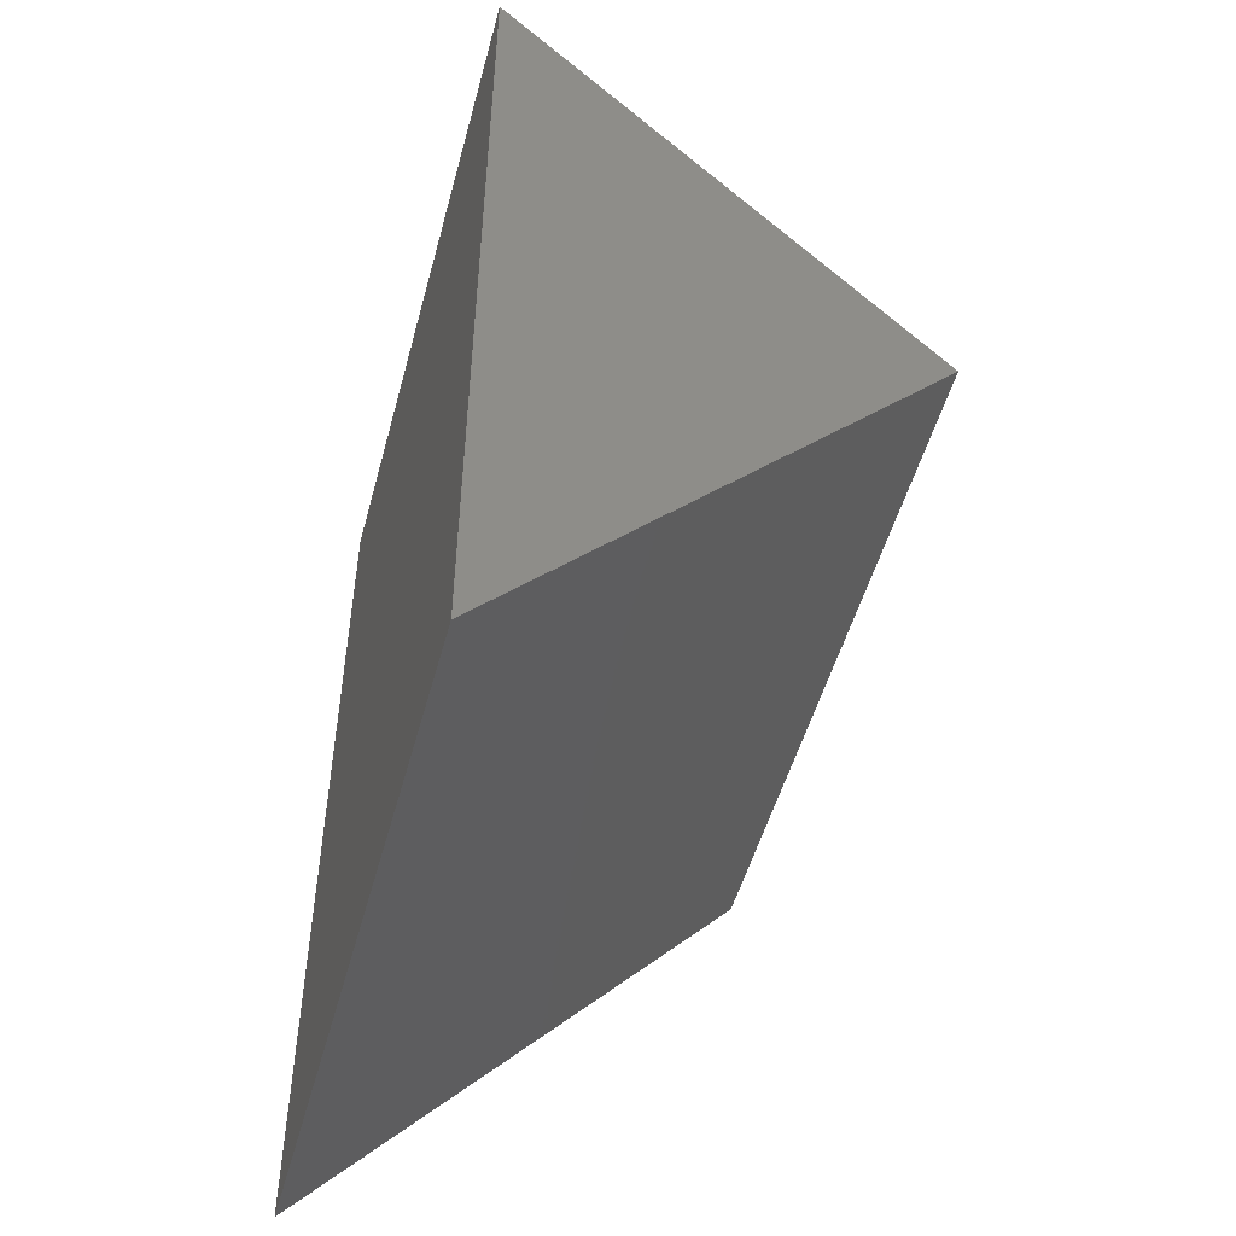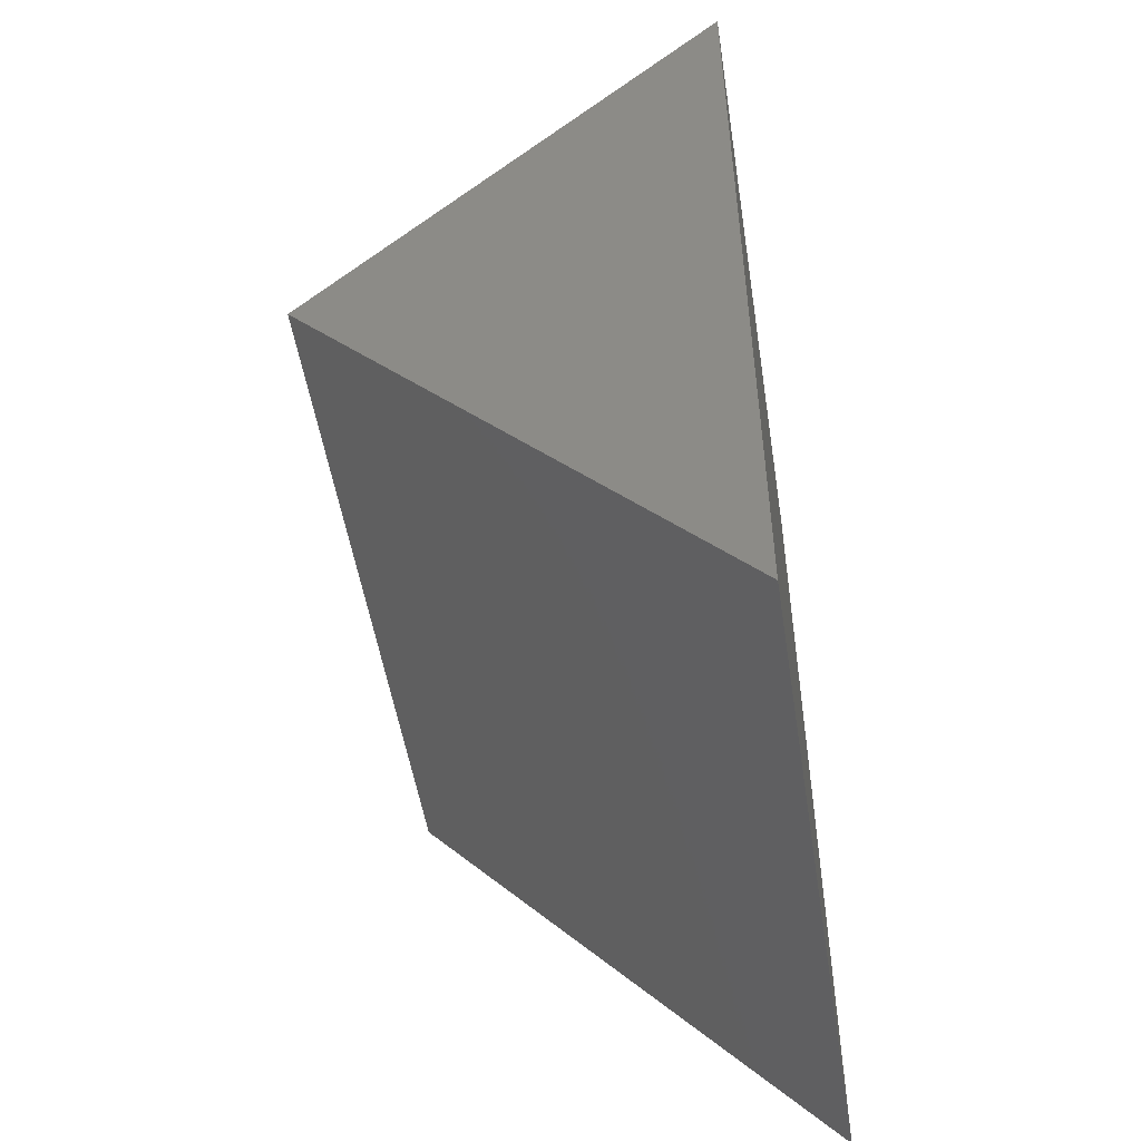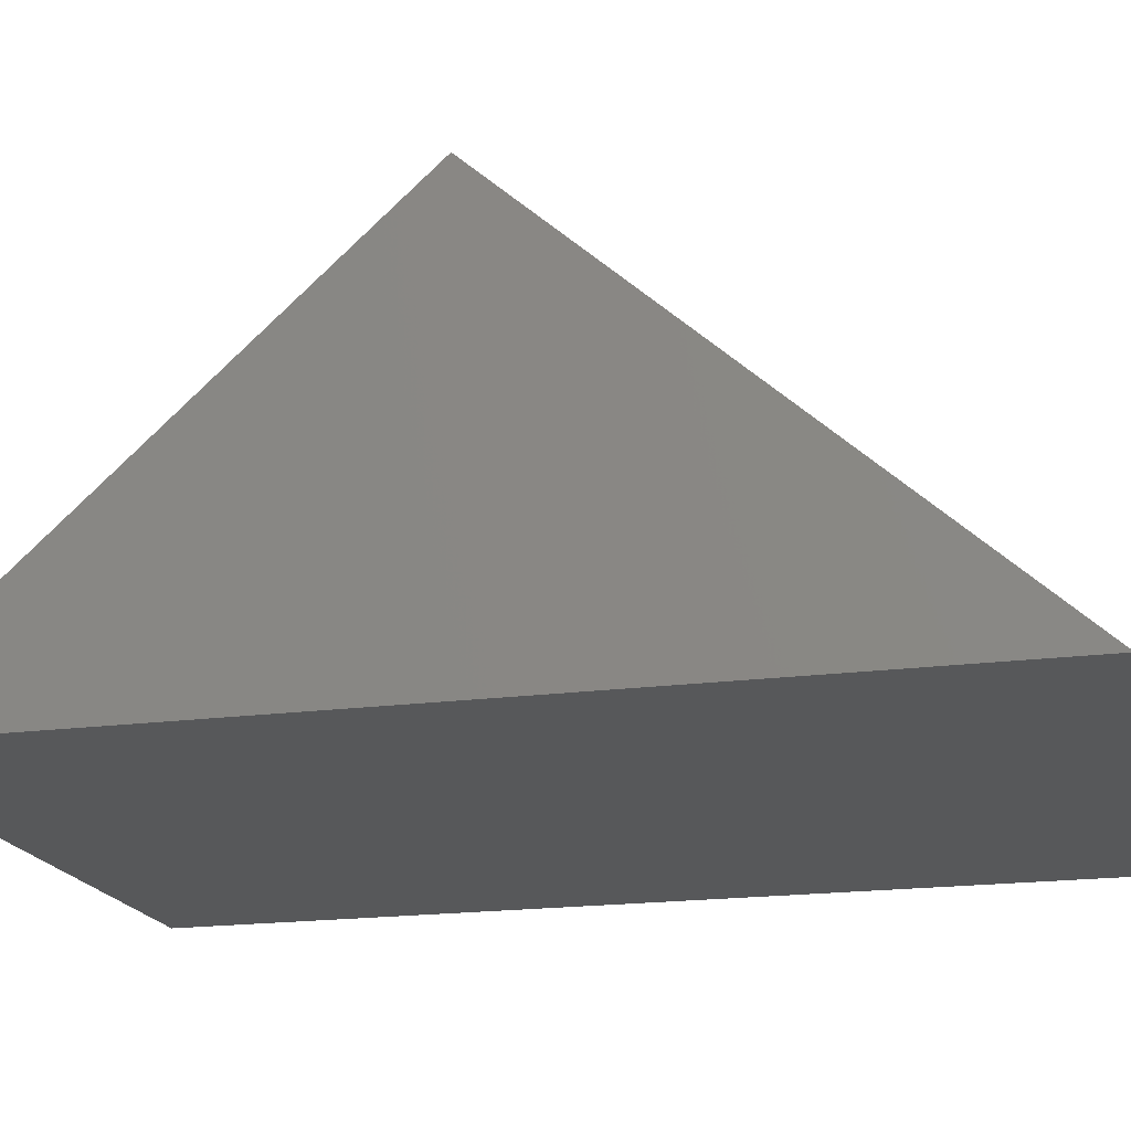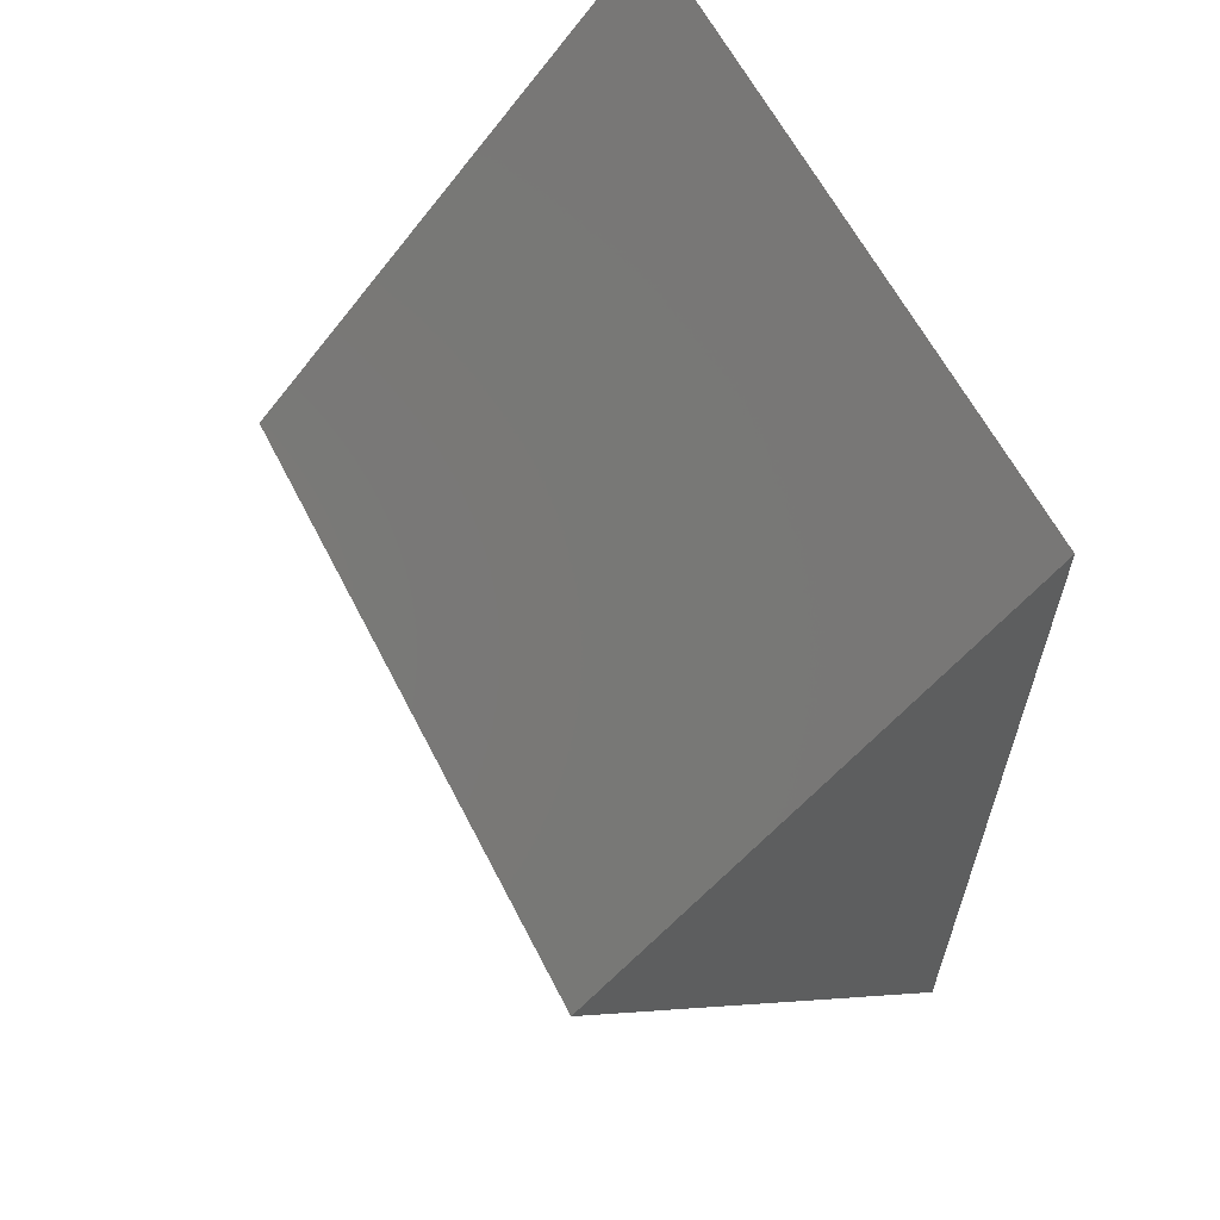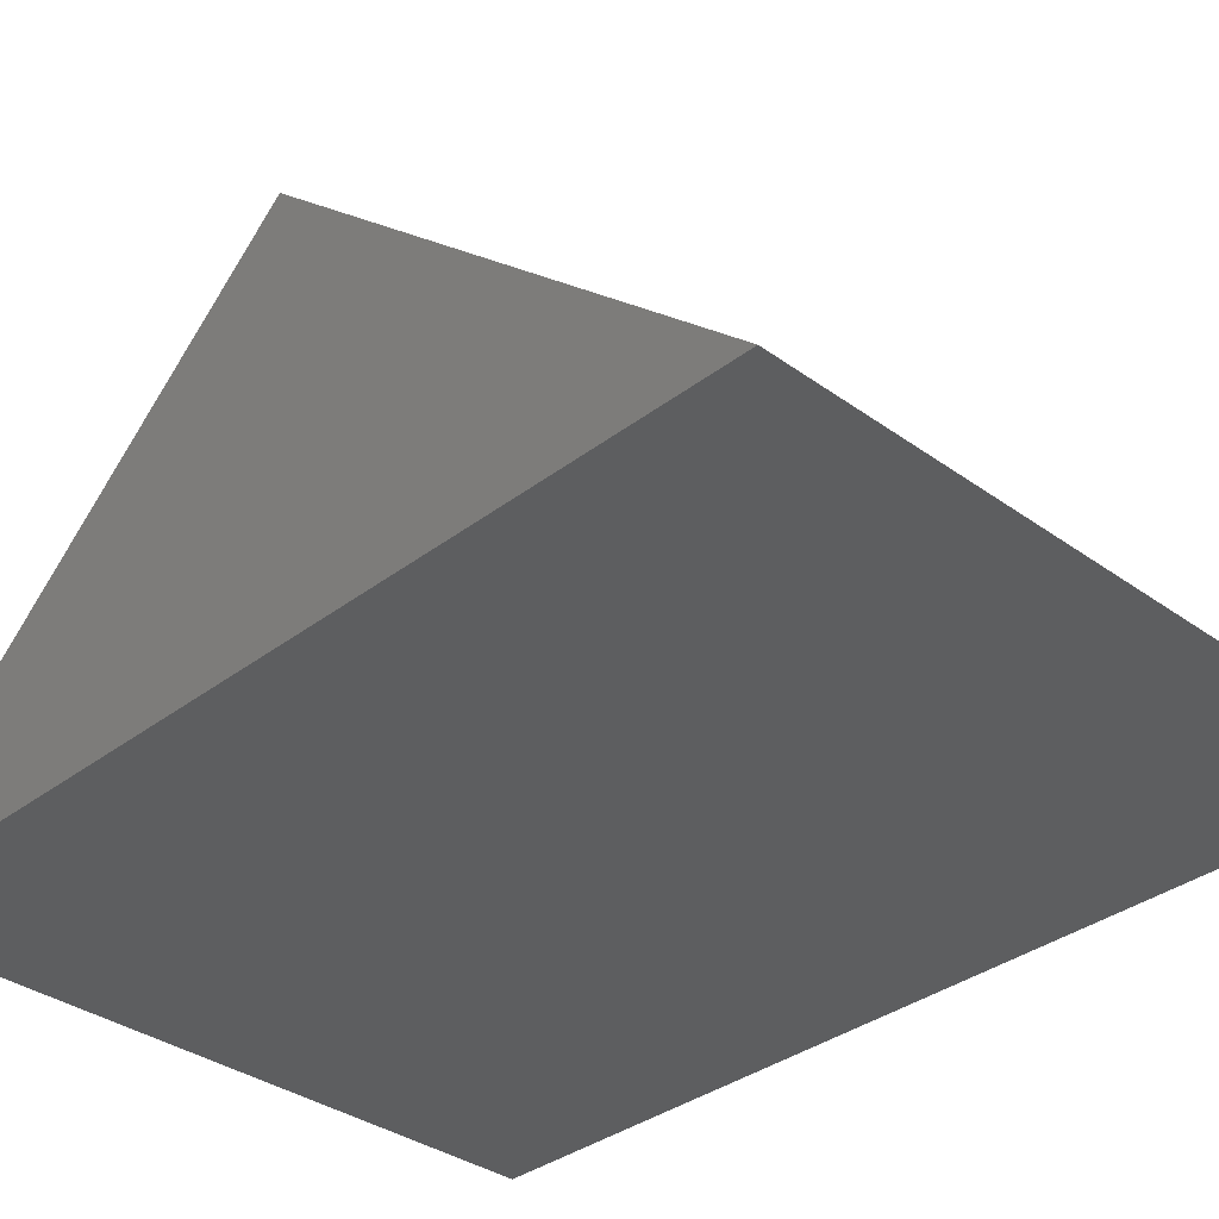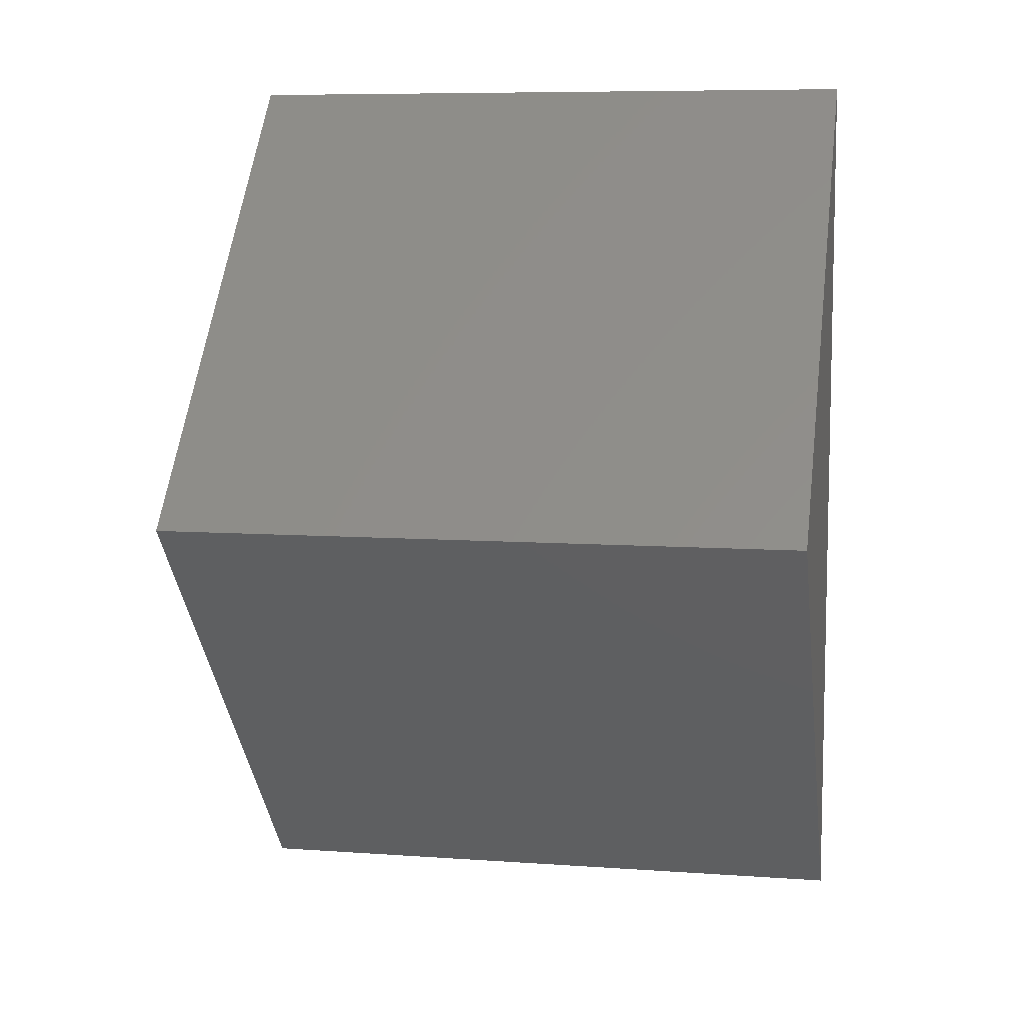
<metadata>
{"format":"stl","ext":"stl","renderer":"f3d","projection":"perspective","resolution":1024,"background":"white","views":[{"elev":-50.8,"azim":-105.1,"up":"+Y"},{"elev":-51.3,"azim":98.9,"up":"+Y"},{"elev":-18.7,"azim":104.4,"up":"+Z"},{"elev":61.7,"azim":63.0,"up":"+Y"},{"elev":-34.5,"azim":135.8,"up":"+Z"},{"elev":8.1,"azim":11.2,"up":"+Y"}]}
</metadata>
<code>
# stl→obj: 6 verts, 8 faces
v 1.951e-33 0.5205 -3.187e-17
v 0.75 -0.5205 7.779e-17
v -1.951e-33 -0.5205 3.187e-17
v 0.75 0.5205 1.406e-17
v 0 0 0.4655
v 0.75 0 0.4655
f 1 2 3
f 1 4 2
f 5 4 1
f 5 6 4
f 3 6 5
f 3 2 6
f 1 3 5
f 4 6 2

</code>
